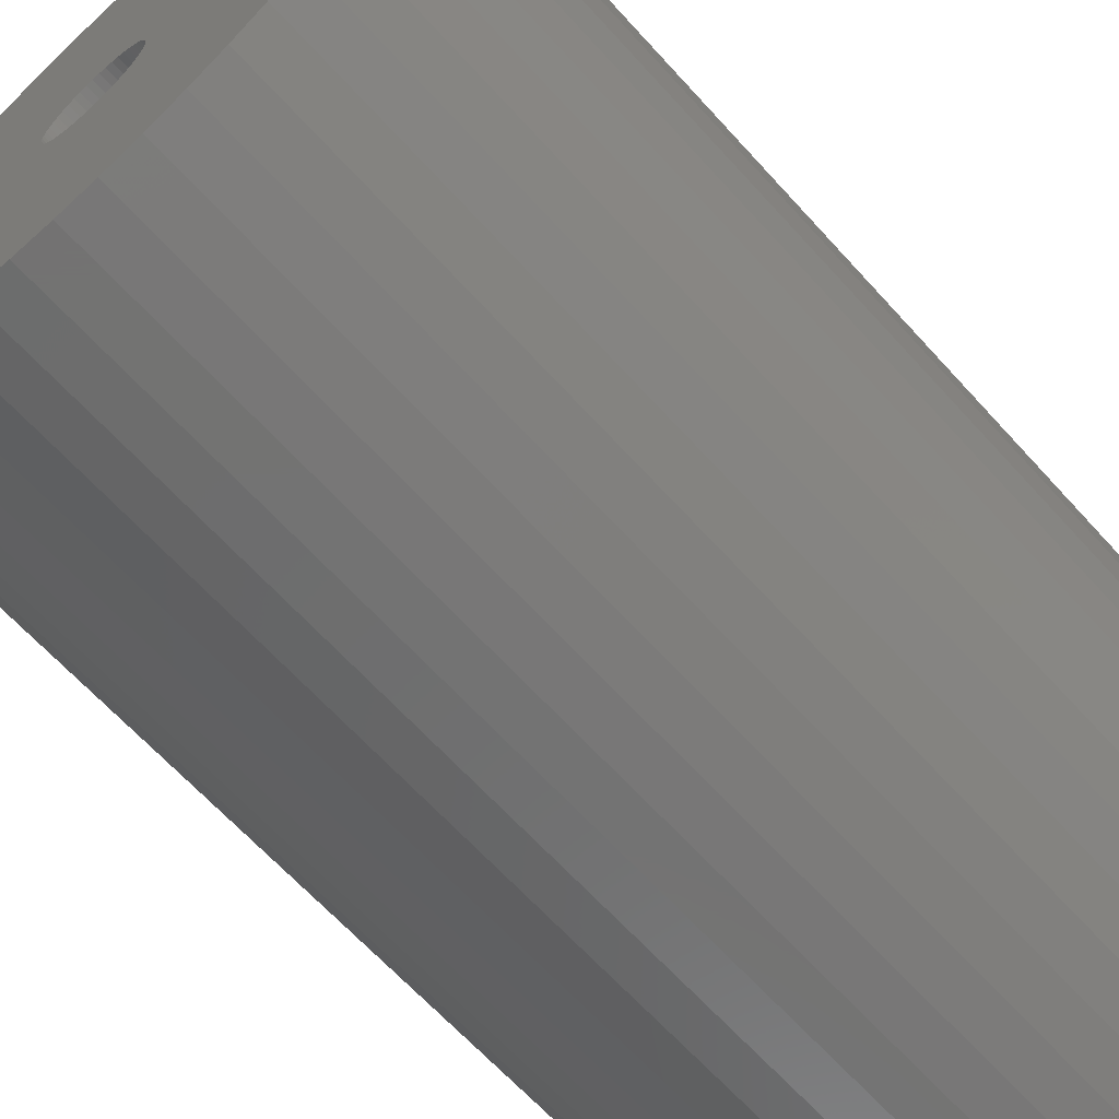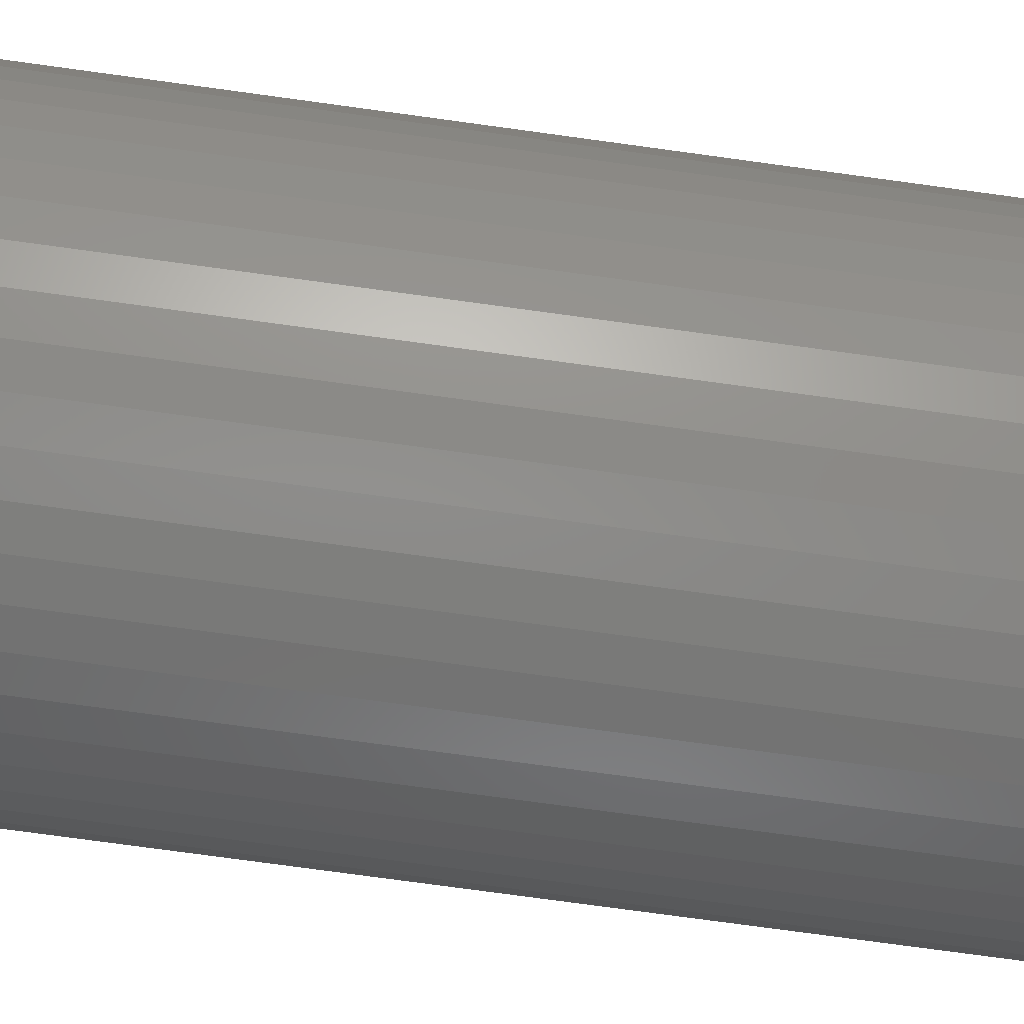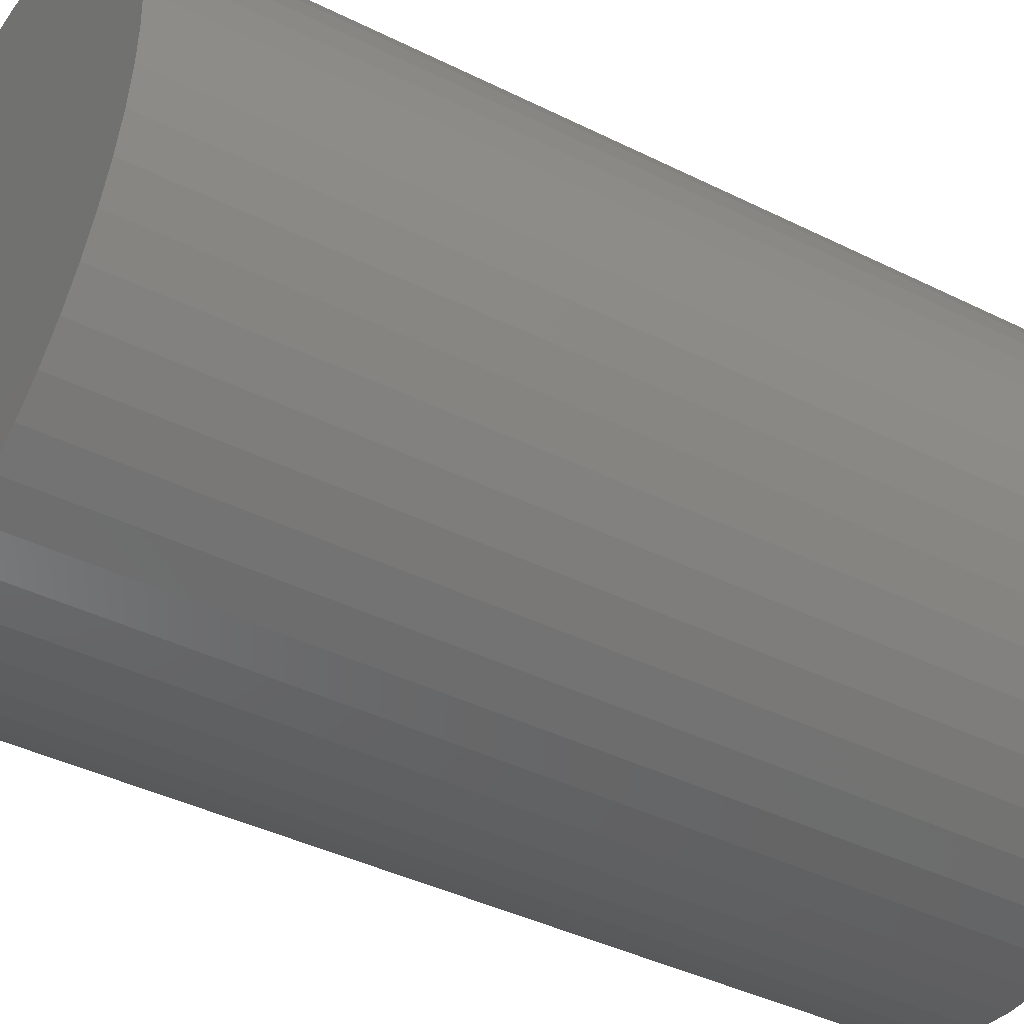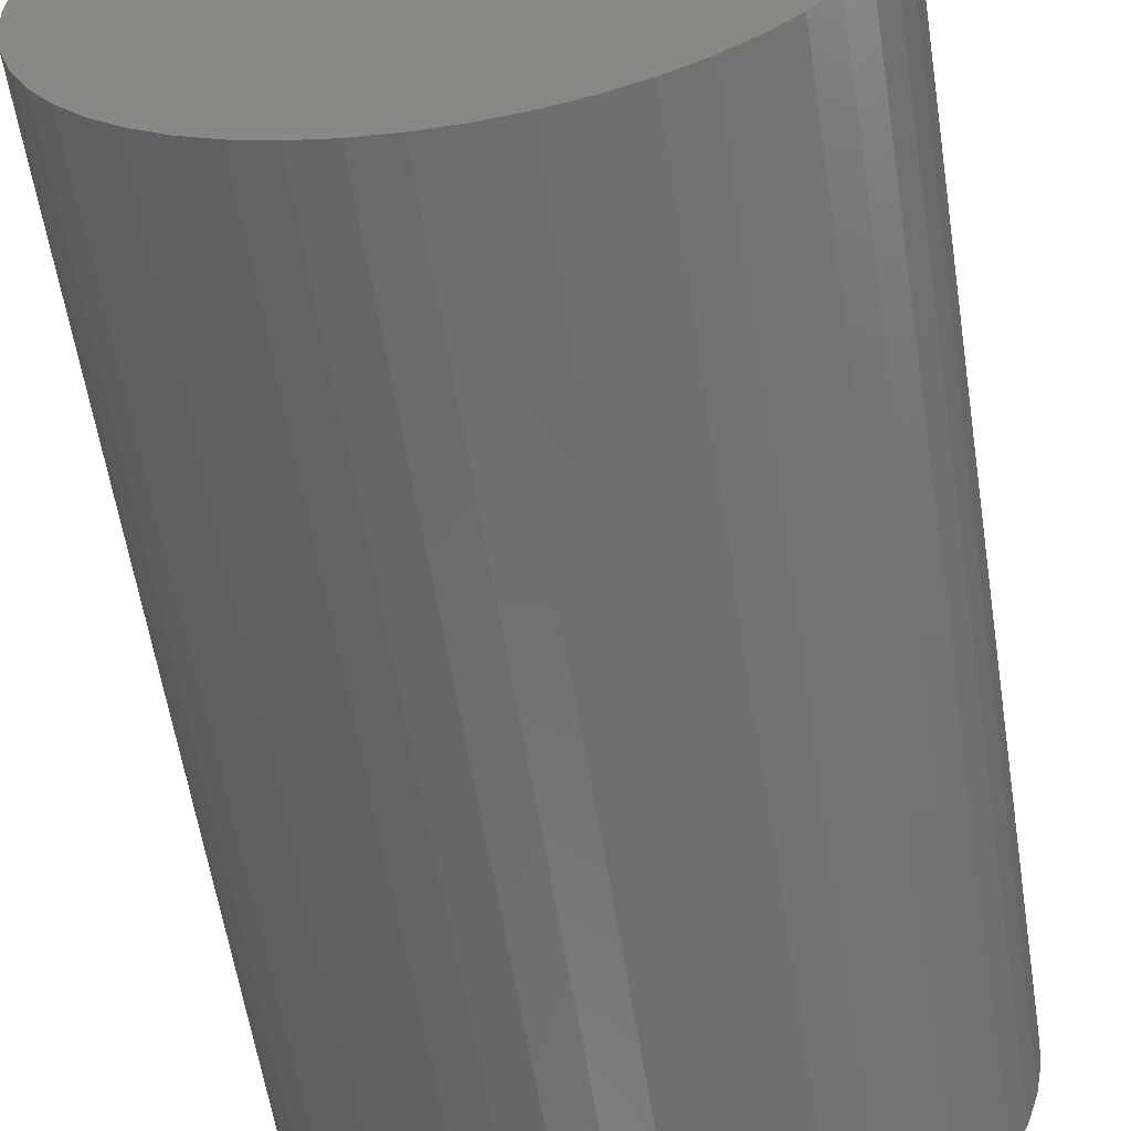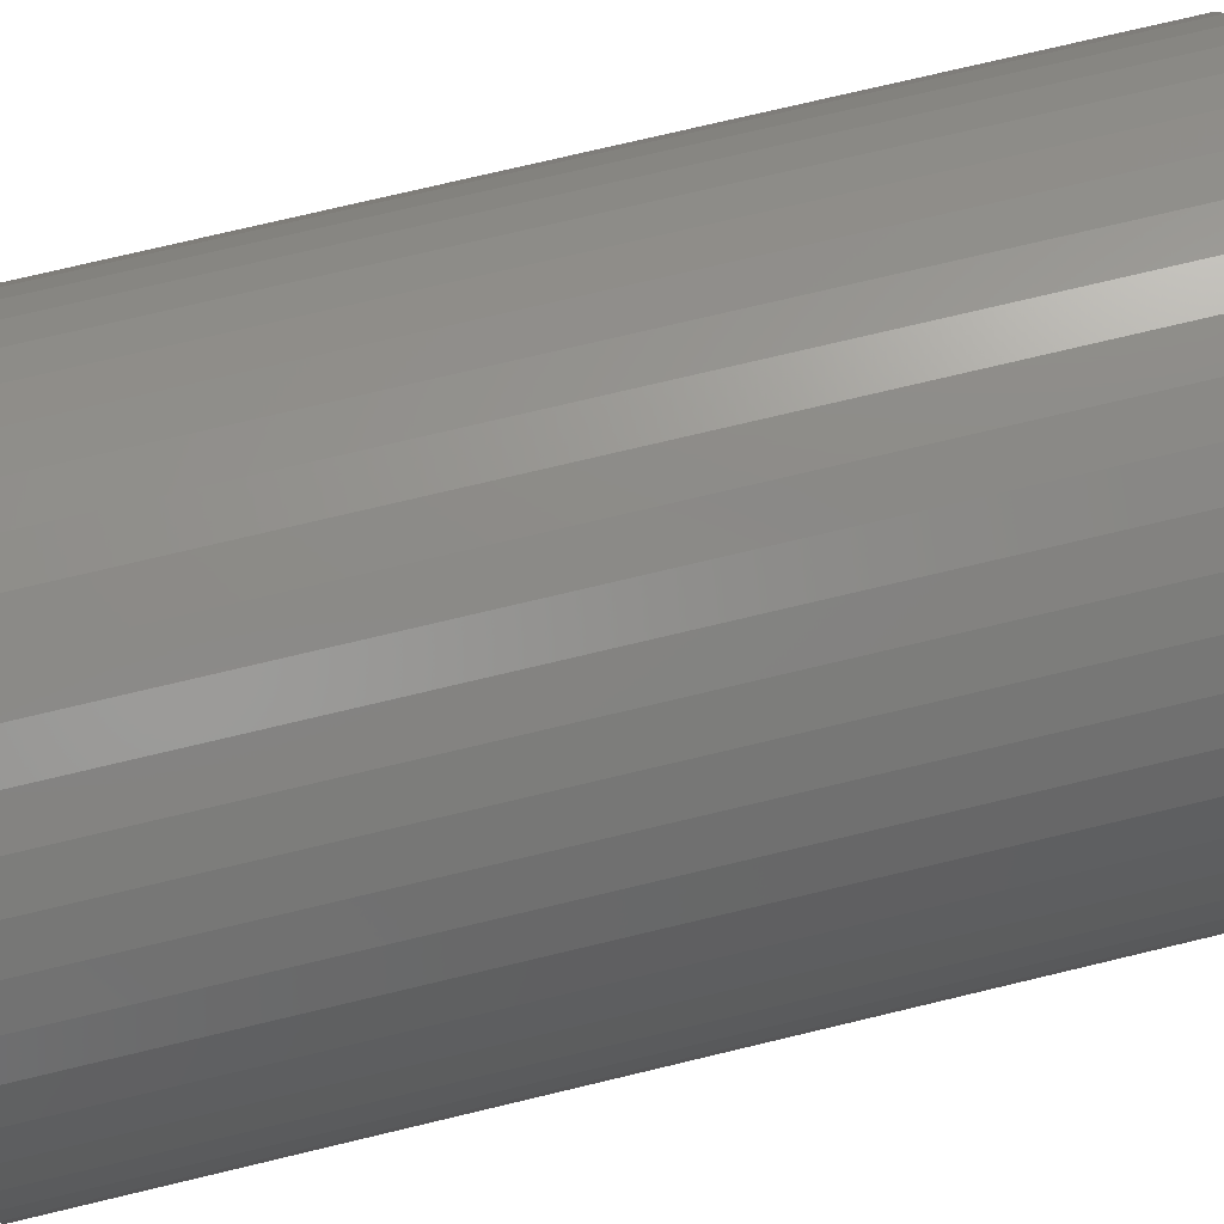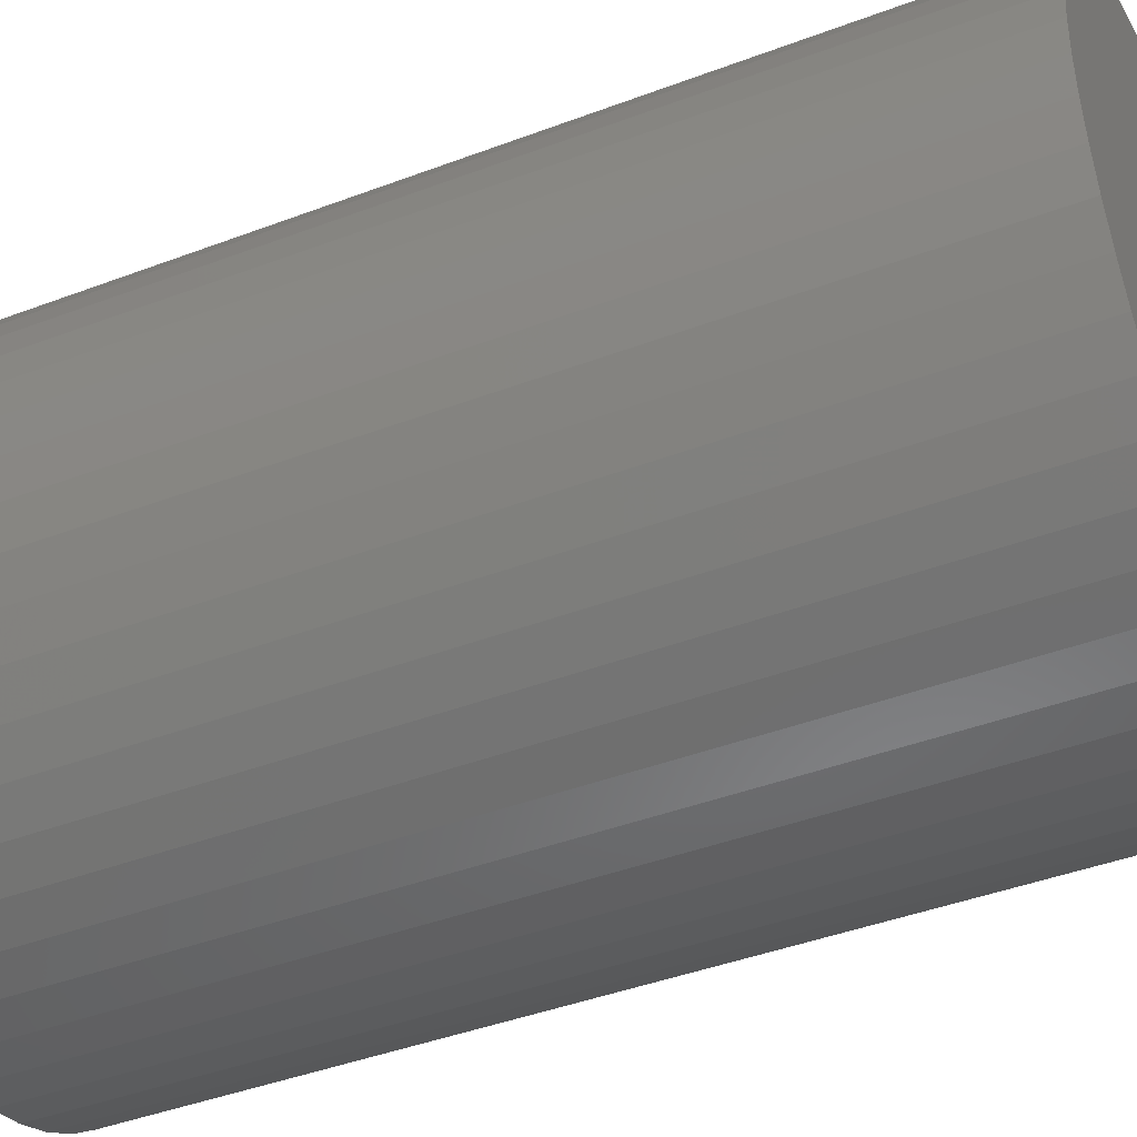
<metadata>
{"format":"stl","ext":"stl","renderer":"f3d","projection":"perspective","resolution":1024,"background":"white","views":[{"elev":-65.0,"azim":-137.9,"up":"+Y"},{"elev":-78.9,"azim":82.3,"up":"+Y"},{"elev":-40.6,"azim":-121.4,"up":"+Y"},{"elev":-59.4,"azim":8.9,"up":"+Y"},{"elev":75.6,"azim":76.6,"up":"+Y"},{"elev":-42.6,"azim":114.3,"up":"+Y"}]}
</metadata>
<code>
# stl→obj: 200 verts, 400 faces
v 18 0 28.5
v 17.86 2.256 -28.5
v 17.86 2.256 28.5
v 18 0 -28.5
v -18 0 -28.5
v -17.86 2.256 28.5
v -17.86 2.256 -28.5
v -18 0 28.5
v 1.13 17.96 -28.5
v -1.13 17.96 28.5
v 1.13 17.96 28.5
v -1.13 17.96 -28.5
v -1.13 -17.96 -28.5
v 1.13 -17.96 28.5
v -1.13 -17.96 28.5
v 1.13 -17.96 -28.5
v 13.12 12.32 -28.5
v 11.47 13.87 28.5
v 13.12 12.32 28.5
v 11.47 13.87 -28.5
v -11.47 13.87 -28.5
v -13.12 12.32 28.5
v -11.47 13.87 28.5
v -13.12 12.32 -28.5
v -5.562 17.12 -28.5
v -7.664 16.29 28.5
v -5.562 17.12 28.5
v -7.664 16.29 -28.5
v 15.77 -8.672 28.5
v 16.74 -6.626 -28.5
v 16.74 -6.626 28.5
v 15.77 -8.672 -28.5
v 16.74 6.626 28.5
v 15.77 8.672 -28.5
v 15.77 8.672 28.5
v 16.74 6.626 -28.5
v 17.43 4.476 -28.5
v 17.43 4.476 28.5
v 14.56 10.58 -28.5
v 14.56 10.58 28.5
v 7.664 16.29 -28.5
v 5.562 17.12 28.5
v 7.664 16.29 28.5
v 5.562 17.12 -28.5
v 3.373 17.68 28.5
v 3.373 17.68 -28.5
v 9.645 15.2 -28.5
v 9.645 15.2 28.5
v -16.74 6.626 -28.5
v -15.77 8.672 28.5
v -15.77 8.672 -28.5
v -16.74 6.626 28.5
v -14.56 10.58 -28.5
v -14.56 10.58 28.5
v -17.43 4.476 -28.5
v -17.43 4.476 28.5
v -9.645 15.2 28.5
v -9.645 15.2 -28.5
v -3.373 17.68 28.5
v -3.373 17.68 -28.5
v 3.373 -17.68 28.5
v 3.373 -17.68 -28.5
v 5.562 -17.12 -28.5
v 7.664 -16.29 28.5
v 5.562 -17.12 28.5
v 7.664 -16.29 -28.5
v 3 0 28.5
v 2.976 0.376 28.5
v 17.86 -2.256 28.5
v 2.906 0.7461 28.5
v 2.976 -0.376 28.5
v 2.789 1.104 28.5
v 17.43 -4.476 28.5
v 2.629 1.445 28.5
v 2.906 -0.7461 28.5
v 2.427 1.763 28.5
v 2.187 2.054 28.5
v 2.789 -1.104 28.5
v 1.912 2.312 28.5
v 1.607 2.533 28.5
v 2.629 -1.445 28.5
v 1.277 2.714 28.5
v 14.56 -10.58 28.5
v 0.9271 2.853 28.5
v 2.427 -1.763 28.5
v 13.12 -12.32 28.5
v 0.5621 2.947 28.5
v 0.1884 2.994 28.5
v -0.1884 2.994 28.5
v -0.5621 2.947 28.5
v -0.9271 2.853 28.5
v -1.277 2.714 28.5
v -1.607 2.533 28.5
v -1.912 2.312 28.5
v -2.187 2.054 28.5
v -2.427 1.763 28.5
v 2.187 -2.054 28.5
v 11.47 -13.87 28.5
v 1.912 -2.312 28.5
v 9.645 -15.2 28.5
v 1.607 -2.533 28.5
v 1.277 -2.714 28.5
v 0.9271 -2.853 28.5
v 0.5621 -2.947 28.5
v 0.1884 -2.994 28.5
v -0.1884 -2.994 28.5
v -0.5621 -2.947 28.5
v -3.373 -17.68 28.5
v -0.9271 -2.853 28.5
v -5.562 -17.12 28.5
v -1.277 -2.714 28.5
v -7.664 -16.29 28.5
v -1.607 -2.533 28.5
v -9.645 -15.2 28.5
v -1.912 -2.312 28.5
v -11.47 -13.87 28.5
v -2.187 -2.054 28.5
v -13.12 -12.32 28.5
v -2.427 -1.763 28.5
v -14.56 -10.58 28.5
v -2.629 -1.445 28.5
v -15.77 -8.672 28.5
v -2.789 -1.104 28.5
v -16.74 -6.626 28.5
v -2.906 -0.7461 28.5
v -17.43 -4.476 28.5
v -2.976 -0.376 28.5
v -17.86 -2.256 28.5
v -3 0 28.5
v -2.629 1.445 28.5
v -2.789 1.104 28.5
v -2.906 0.7461 28.5
v -2.976 0.376 28.5
v 17.86 -2.256 -28.5
v 14.56 -10.58 -28.5
v 13.12 -12.32 -28.5
v 17.43 -4.476 -28.5
v -13.12 -12.32 -28.5
v -11.47 -13.87 -28.5
v -15.77 -8.672 -28.5
v -16.74 -6.626 -28.5
v -14.56 -10.58 -28.5
v 3 0 -28.5
v 2.976 -0.376 -28.5
v 2.906 -0.7461 -28.5
v 2.976 0.376 -28.5
v 2.789 -1.104 -28.5
v 2.629 -1.445 -28.5
v 2.906 0.7461 -28.5
v 2.427 -1.763 -28.5
v 2.187 -2.054 -28.5
v 11.47 -13.87 -28.5
v 2.789 1.104 -28.5
v 1.912 -2.312 -28.5
v 9.645 -15.2 -28.5
v 1.607 -2.533 -28.5
v 2.629 1.445 -28.5
v 1.277 -2.714 -28.5
v 0.9271 -2.853 -28.5
v 2.427 1.763 -28.5
v 0.5621 -2.947 -28.5
v 0.1884 -2.994 -28.5
v -0.1884 -2.994 -28.5
v -0.5621 -2.947 -28.5
v -3.373 -17.68 -28.5
v -0.9271 -2.853 -28.5
v -5.562 -17.12 -28.5
v -1.277 -2.714 -28.5
v -7.664 -16.29 -28.5
v -1.607 -2.533 -28.5
v -9.645 -15.2 -28.5
v -1.912 -2.312 -28.5
v -2.187 -2.054 -28.5
v -2.427 -1.763 -28.5
v 2.187 2.054 -28.5
v 1.912 2.312 -28.5
v 1.607 2.533 -28.5
v 1.277 2.714 -28.5
v 0.9271 2.853 -28.5
v 0.5621 2.947 -28.5
v 0.1884 2.994 -28.5
v -0.1884 2.994 -28.5
v -0.5621 2.947 -28.5
v -0.9271 2.853 -28.5
v -1.277 2.714 -28.5
v -1.607 2.533 -28.5
v -1.912 2.312 -28.5
v -2.187 2.054 -28.5
v -2.427 1.763 -28.5
v -2.629 1.445 -28.5
v -2.789 1.104 -28.5
v -2.906 0.7461 -28.5
v -2.976 0.376 -28.5
v -3 0 -28.5
v -2.629 -1.445 -28.5
v -2.789 -1.104 -28.5
v -2.906 -0.7461 -28.5
v -17.43 -4.476 -28.5
v -2.976 -0.376 -28.5
v -17.86 -2.256 -28.5
f 1 2 3
f 2 1 4
f 5 6 7
f 6 5 8
f 9 10 11
f 10 9 12
f 13 14 15
f 14 13 16
f 17 18 19
f 18 17 20
f 21 22 23
f 22 21 24
f 25 26 27
f 26 25 28
f 29 30 31
f 30 29 32
f 33 34 35
f 34 33 36
f 3 37 38
f 37 3 2
f 35 39 40
f 39 35 34
f 41 42 43
f 42 41 44
f 44 45 42
f 45 44 46
f 47 43 48
f 43 47 41
f 49 50 51
f 50 49 52
f 53 22 24
f 22 53 54
f 55 52 49
f 52 55 56
f 28 57 26
f 57 28 58
f 12 59 10
f 59 12 60
f 16 61 14
f 61 16 62
f 63 64 65
f 64 63 66
f 38 36 33
f 36 38 37
f 40 17 19
f 17 40 39
f 46 11 45
f 11 46 9
f 20 48 18
f 48 20 47
f 51 54 53
f 54 51 50
f 7 56 55
f 56 7 6
f 67 1 3
f 68 3 38
f 1 67 69
f 70 38 33
f 71 69 67
f 72 33 35
f 69 71 73
f 74 35 40
f 75 73 71
f 76 40 19
f 73 75 31
f 77 19 18
f 78 31 75
f 79 18 48
f 31 78 29
f 80 48 43
f 81 29 78
f 82 43 42
f 29 81 83
f 84 42 45
f 85 83 81
f 83 85 86
f 3 68 67
f 38 70 68
f 33 72 70
f 35 74 72
f 40 76 74
f 19 77 76
f 18 79 77
f 48 80 79
f 43 82 80
f 87 45 11
f 42 84 82
f 45 87 84
f 11 88 87
f 11 89 88
f 10 89 11
f 89 10 90
f 59 90 10
f 90 59 91
f 27 91 59
f 91 27 92
f 26 92 27
f 92 26 93
f 57 93 26
f 93 57 94
f 23 94 57
f 94 23 95
f 95 22 96
f 22 95 23
f 97 86 85
f 86 97 98
f 99 98 97
f 98 99 100
f 101 100 99
f 100 101 64
f 102 64 101
f 64 102 65
f 103 65 102
f 65 103 61
f 104 61 103
f 61 104 14
f 105 14 104
f 106 14 105
f 15 106 107
f 108 107 109
f 106 15 14
f 110 109 111
f 112 111 113
f 114 113 115
f 116 115 117
f 118 117 119
f 120 119 121
f 122 121 123
f 124 123 125
f 126 125 127
f 107 108 15
f 128 127 129
f 54 96 22
f 96 54 130
f 109 110 108
f 50 130 54
f 111 112 110
f 130 50 131
f 113 114 112
f 52 131 50
f 115 116 114
f 131 52 132
f 117 118 116
f 56 132 52
f 119 120 118
f 132 56 133
f 121 122 120
f 6 133 56
f 123 124 122
f 133 6 129
f 125 126 124
f 8 129 6
f 127 128 126
f 129 8 128
f 58 23 57
f 23 58 21
f 60 27 59
f 27 60 25
f 69 4 1
f 4 69 134
f 86 135 83
f 135 86 136
f 31 137 73
f 137 31 30
f 73 134 69
f 134 73 137
f 138 116 118
f 116 138 139
f 140 124 141
f 124 140 122
f 138 120 142
f 120 138 118
f 143 4 134
f 144 134 137
f 4 143 2
f 145 137 30
f 146 2 143
f 147 30 32
f 2 146 37
f 148 32 135
f 149 37 146
f 150 135 136
f 37 149 36
f 151 136 152
f 153 36 149
f 154 152 155
f 36 153 34
f 156 155 66
f 157 34 153
f 158 66 63
f 34 157 39
f 159 63 62
f 160 39 157
f 39 160 17
f 134 144 143
f 137 145 144
f 30 147 145
f 32 148 147
f 135 150 148
f 136 151 150
f 152 154 151
f 155 156 154
f 66 158 156
f 161 62 16
f 63 159 158
f 62 161 159
f 16 162 161
f 16 163 162
f 13 163 16
f 163 13 164
f 165 164 13
f 164 165 166
f 167 166 165
f 166 167 168
f 169 168 167
f 168 169 170
f 171 170 169
f 170 171 172
f 139 172 171
f 172 139 173
f 173 138 174
f 138 173 139
f 175 17 160
f 17 175 20
f 176 20 175
f 20 176 47
f 177 47 176
f 47 177 41
f 178 41 177
f 41 178 44
f 179 44 178
f 44 179 46
f 180 46 179
f 46 180 9
f 181 9 180
f 182 9 181
f 12 182 183
f 60 183 184
f 182 12 9
f 25 184 185
f 28 185 186
f 58 186 187
f 21 187 188
f 24 188 189
f 53 189 190
f 51 190 191
f 49 191 192
f 55 192 193
f 183 60 12
f 7 193 194
f 142 174 138
f 174 142 195
f 184 25 60
f 140 195 142
f 185 28 25
f 195 140 196
f 186 58 28
f 141 196 140
f 187 21 58
f 196 141 197
f 188 24 21
f 198 197 141
f 189 53 24
f 197 198 199
f 190 51 53
f 200 199 198
f 191 49 51
f 199 200 194
f 192 55 49
f 5 194 200
f 193 7 55
f 194 5 7
f 66 100 64
f 100 66 155
f 83 32 29
f 32 83 135
f 141 126 198
f 126 141 124
f 62 65 61
f 65 62 63
f 165 15 108
f 15 165 13
f 169 110 112
f 110 169 167
f 167 108 110
f 108 167 165
f 171 112 114
f 112 171 169
f 142 122 140
f 122 142 120
f 198 128 200
f 128 198 126
f 200 8 5
f 8 200 128
f 152 86 98
f 86 152 136
f 155 98 100
f 98 155 152
f 139 114 116
f 114 139 171
f 157 76 160
f 76 157 74
f 180 84 87
f 84 180 179
f 179 82 84
f 82 179 178
f 185 91 92
f 91 185 184
f 131 190 130
f 190 131 191
f 145 71 144
f 71 145 75
f 176 77 79
f 77 176 175
f 181 87 88
f 87 181 180
f 177 79 80
f 79 177 176
f 133 192 132
f 192 133 193
f 96 188 95
f 188 96 189
f 184 90 91
f 90 184 183
f 188 94 95
f 94 188 187
f 143 68 146
f 68 143 67
f 160 77 175
f 77 160 76
f 182 88 89
f 88 182 181
f 178 80 82
f 80 178 177
f 129 193 133
f 193 129 194
f 132 191 131
f 191 132 192
f 130 189 96
f 189 130 190
f 183 89 90
f 89 183 182
f 187 93 94
f 93 187 186
f 186 92 93
f 92 186 185
f 144 67 143
f 67 144 71
f 162 106 105
f 106 162 163
f 119 195 121
f 195 119 174
f 161 105 104
f 105 161 162
f 158 103 102
f 103 158 159
f 153 74 157
f 74 153 72
f 149 72 153
f 72 149 70
f 146 70 149
f 70 146 68
f 148 78 147
f 78 148 81
f 147 75 145
f 75 147 78
f 151 99 97
f 99 151 154
f 151 85 150
f 85 151 97
f 166 111 109
f 111 166 168
f 127 194 129
f 194 127 199
f 121 196 123
f 196 121 195
f 172 117 115
f 117 172 173
f 159 104 103
f 104 159 161
f 154 101 99
f 101 154 156
f 156 102 101
f 102 156 158
f 150 81 148
f 81 150 85
f 170 115 113
f 115 170 172
f 164 109 107
f 109 164 166
f 163 107 106
f 107 163 164
f 168 113 111
f 113 168 170
f 123 197 125
f 197 123 196
f 125 199 127
f 199 125 197
f 117 174 119
f 174 117 173

</code>
